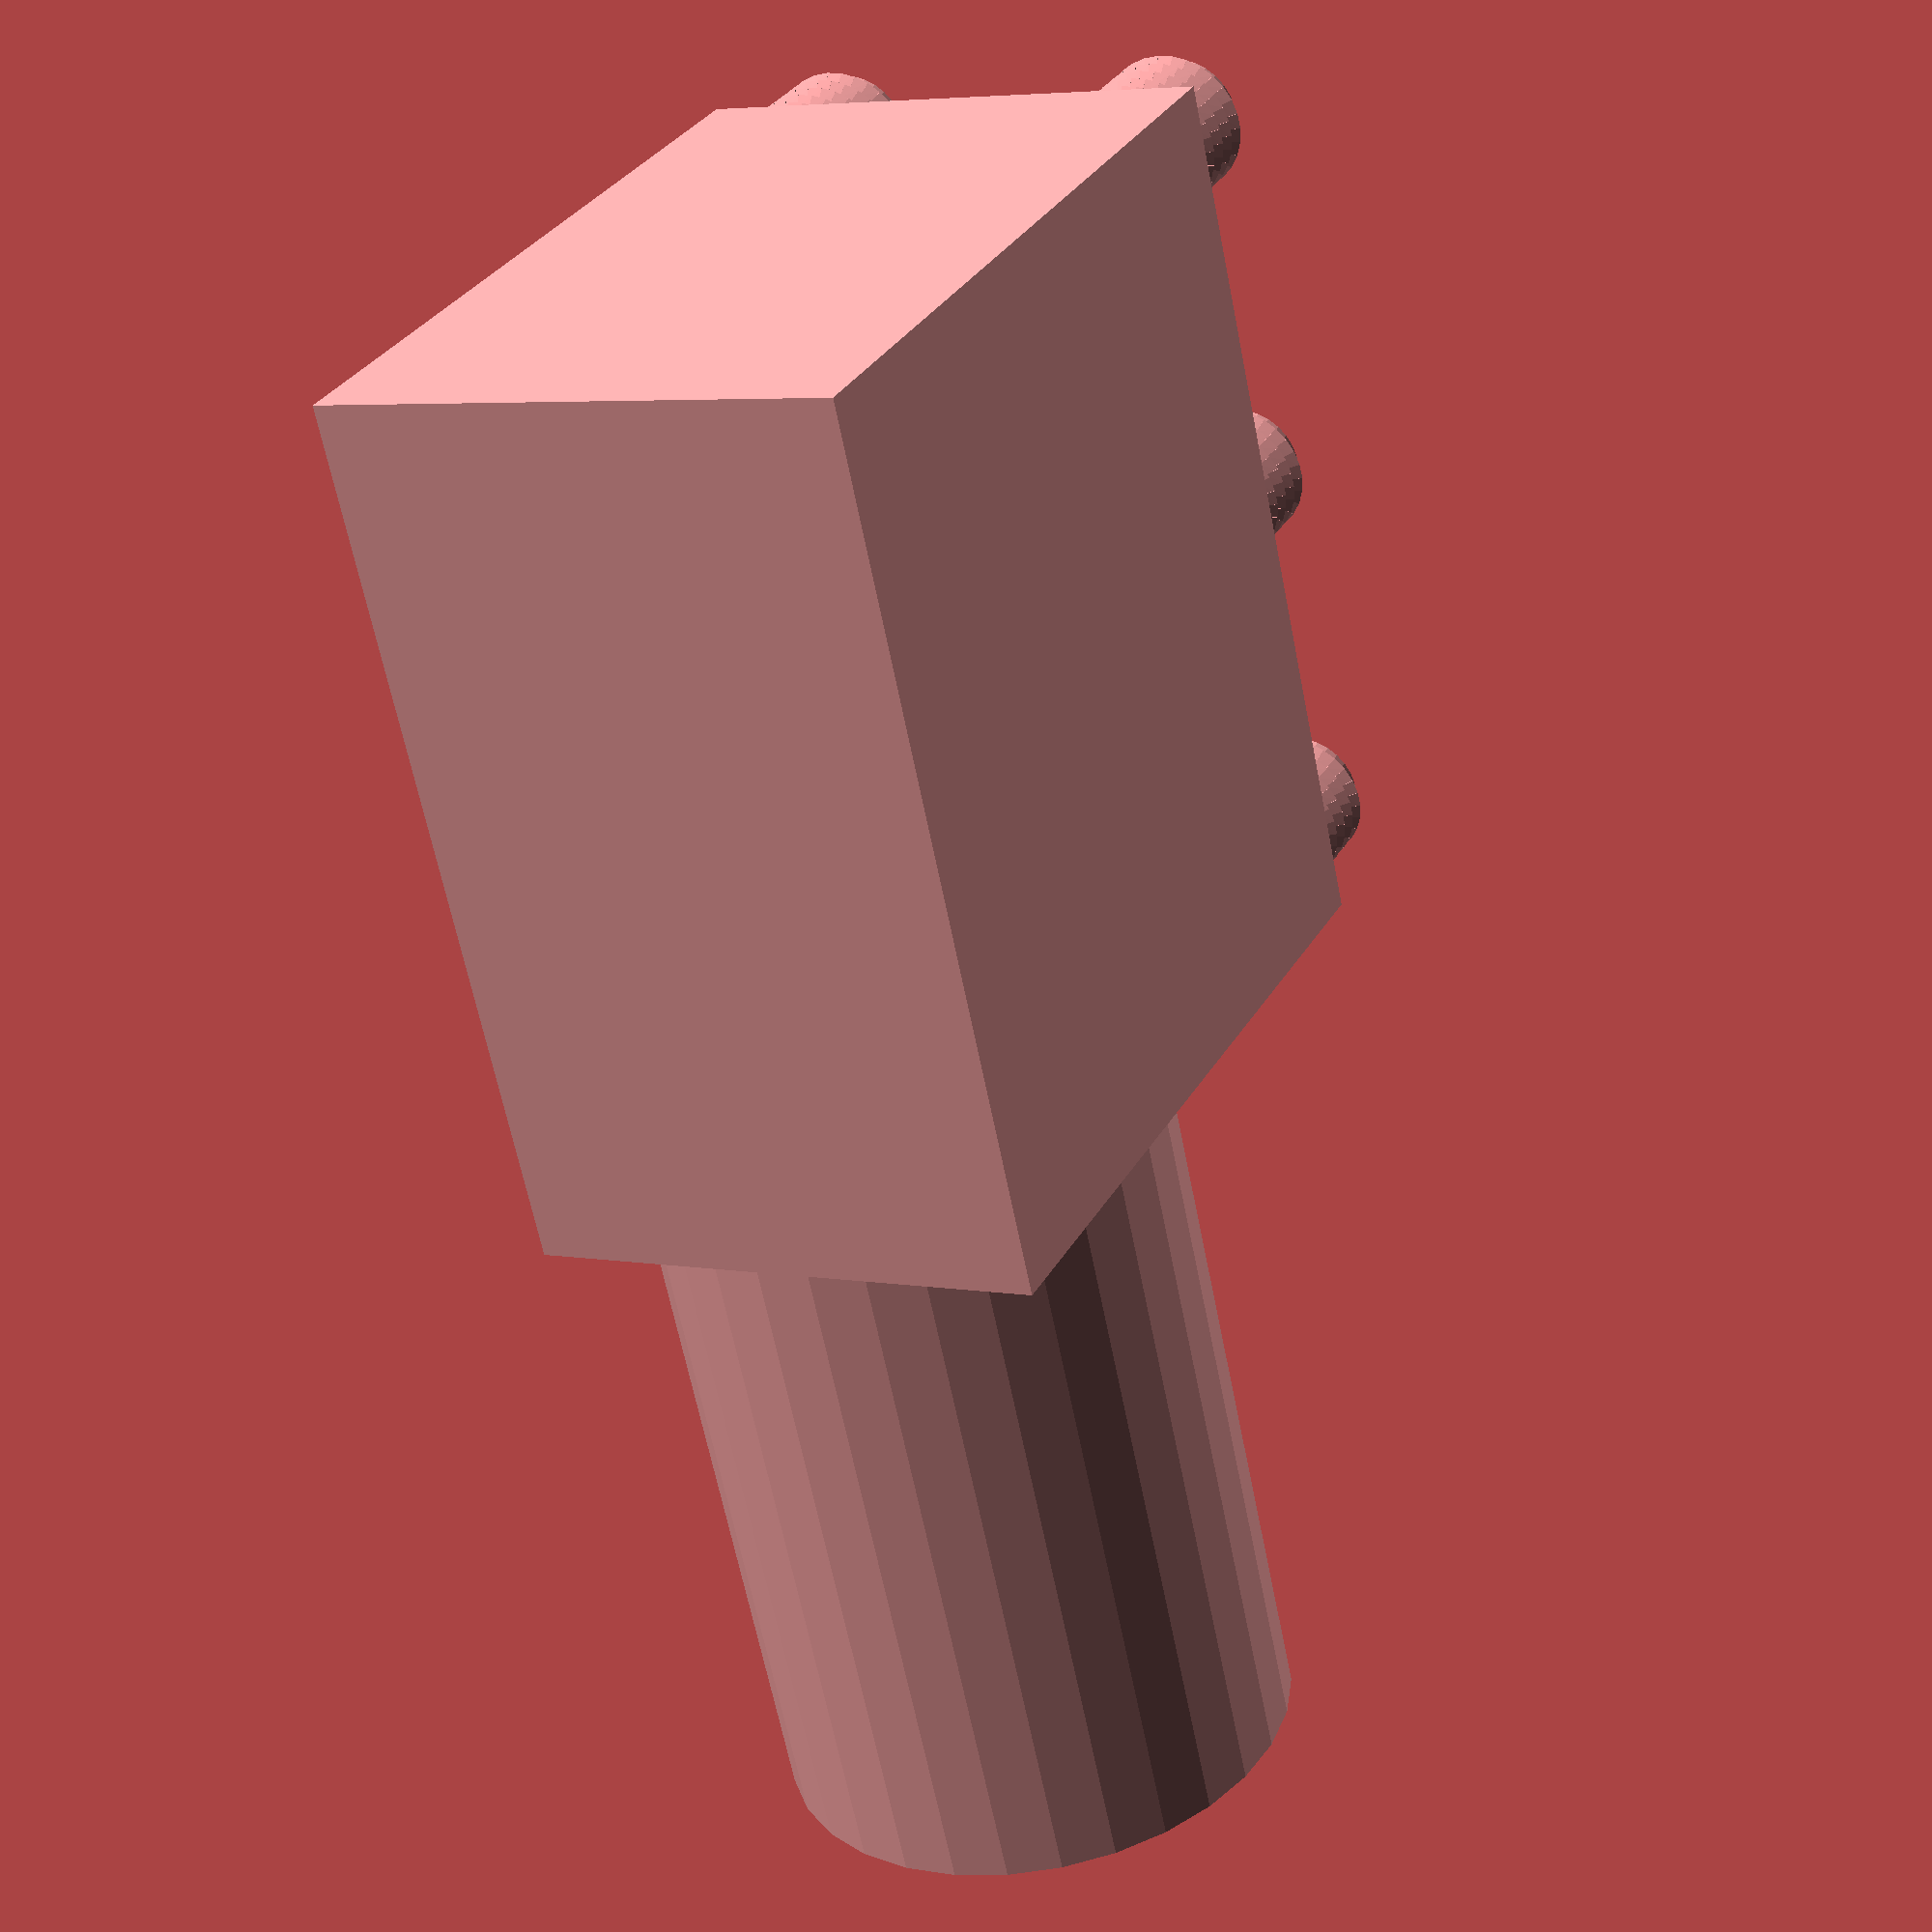
<openscad>
printHolder1 = false;
printHolder2 = false;
printTableHolder = false;
printDualHolder = false;
printLegHolder = false;
printHolder = true;

strength = 10;
mount_width = 30;
mounting_hole_radius = 2;
mounting_hole_radius_nut = 3;
holder_height = 140;
hook_height = 31;
hook_width = 21;
margin_down = 10;
margin_height = 30;

cylinder_radius = 15;
cylinder_height = 40;
cylinder_margin = .5;

table_mount_size = 80;

leg_width = 60;
leg_holder_height = 50;

dualHolderWidth = 95;
dualHolderDepth = cylinder_radius*2+strength+3;

singleHolderWidth = 50;
singleHolderDepth = cylinder_radius*2+strength+3;

numHolesX = 3;
numHolesY = 2;
holeMargin = 21;
stabRadius = 4;
stabHeight = 7;

if(printHolder) {
translate([-cylinder_height,cylinder_radius,cylinder_radius]) rotate([0,90,0]) cylinder(cylinder_height,cylinder_radius,cylinder_radius,center=false);

cube([singleHolderWidth,singleHolderDepth,cylinder_radius*2]);



translate([(singleHolderWidth-(numHolesX-1)*holeMargin)/2,singleHolderDepth+stabHeight,(cylinder_radius*2-(numHolesY-1)*holeMargin)/2]) {
    for(hx = [0:numHolesX-1]) {
        for(hy = [0:numHolesY-1]) {
            translate([(hx*holeMargin),0,hy*holeMargin])
                translate([0,-stabHeight,0])rotate([-90,0,0]){
                    thread_out_centre(stabRadius*2-0.1,stabHeight);
                    thread_out(stabRadius*2-0.1,stabHeight);
                    } 
        }
    }
}


}


if(printLegHolder) {
    difference() {
        cube([leg_width+2*strength,leg_width+2*strength,leg_holder_height]);
        union() {
        translate([strength,strength,strength]) cube([leg_width,leg_width,leg_holder_height]);
        translate([strength+leg_width/4,strength+leg_width/4,0])cylinder(strength,mounting_hole_radius,mounting_hole_radius);
        translate([strength+leg_width*3/4,strength+leg_width/4,0])cylinder(strength,mounting_hole_radius,mounting_hole_radius);
        translate([strength+leg_width*3/4,strength+leg_width*3/4,0])cylinder(strength,mounting_hole_radius,mounting_hole_radius);
        translate([strength+leg_width/4,strength+leg_width*3/4,0])cylinder(strength,mounting_hole_radius,mounting_hole_radius);
            
        translate([0,strength+leg_width/2,leg_holder_height/2])rotate([0,90,0])cylinder(leg_width+2*strength,mounting_hole_radius,mounting_hole_radius);
        }

    }
}



if(printTableHolder) {

translate([50,-50,0]) difference() {
union() {
cube([strength,table_mount_size,cylinder_height]);
translate([cylinder_radius+strength,0,0])rotate([0,0,0]) cylinder(cylinder_height,cylinder_radius+strength,cylinder_radius+strength);
linear_extrude(cylinder_height) 
    polygon([
    [strength,0],
    [cylinder_radius+strength,0],
    [cylinder_radius+strength+5,cylinder_radius+strength],
    [(strength*2+cylinder_radius)/2,(cylinder_radius+strength)*1.2],
    [(strength*2+cylinder_radius)/2.5,(cylinder_radius+strength)*1.3],
    [strength,(cylinder_radius+strength)*1.5]]);
}
translate([strength+cylinder_radius,0,0])cylinder(cylinder_height,cylinder_radius+cylinder_margin,cylinder_radius+cylinder_margin);

translate([0,table_mount_size/2,cylinder_height/4]) rotate([0,90,0])cylinder(100,mounting_hole_radius,mounting_hole_radius);
translate([0,table_mount_size-mounting_hole_radius*4,cylinder_height/4]) rotate([0,90,0])cylinder(100,mounting_hole_radius,mounting_hole_radius);
translate([0,table_mount_size-mounting_hole_radius*4,cylinder_height*3/4]) rotate([0,90,0])cylinder(100,mounting_hole_radius,mounting_hole_radius);
translate([0,table_mount_size/2,cylinder_height*3/4]) rotate([0,90,0])cylinder(100,mounting_hole_radius,mounting_hole_radius);
}



}



if(printDualHolder) {
    
translate([-cylinder_height,cylinder_radius,cylinder_radius]) rotate([0,90,0]) cylinder(cylinder_height,cylinder_radius,cylinder_radius,center=false);

cube([dualHolderWidth,dualHolderDepth,cylinder_radius*2]);

translate([dualHolderWidth,cylinder_radius,cylinder_radius]) rotate([0,90,0]) cylinder(cylinder_height,cylinder_radius,cylinder_radius,center=false);


translate([(dualHolderWidth-(numHolesX-1)*holeMargin)/2,dualHolderDepth+stabHeight,(cylinder_radius*2-(numHolesY-1)*holeMargin)/2]) {
    for(hx = [0:numHolesX-1]) {
        for(hy = [0:numHolesY-1]) {
            translate([(hx*holeMargin),0,hy*holeMargin])
                translate([0,-stabHeight,0])rotate([-90,0,0]){
                    thread_out_centre(stabRadius*2,stabHeight);
                    thread_out(stabRadius*2,stabHeight);
                    } 
        }
    }
}

}


if(printHolder1) {

translate([100,0,0]) difference() {
union() {
cube([strength,hook_height+strength,mount_width]);
	translate([strength,hook_height,0])cube([hook_width,strength,mount_width]);
	translate([hook_width+strength,-holder_height+hook_height,0]) {
		cube([strength,holder_height+strength,mount_width]);
		translate([strength,0,0])cube([cylinder_radius*2,cylinder_radius*2,mount_width]);
		translate([strength+cylinder_radius,cylinder_radius,mount_width])cylinder(cylinder_height,cylinder_radius,cylinder_radius,center=false);
translate([strength,cylinder_radius*2,0])linear_extrude(mount_width) polygon([[0,0],[cylinder_radius*2,0],[0,cylinder_radius*2]]);
translate([-strength,0,0]) cube([margin_down,margin_height,mount_width]);
	}
}
translate([0,mount_width/2,mount_width/2])rotate([0,90,0]) {
    cylinder(100,mounting_hole_radius,mounting_hole_radius);
    translate([0,0,strength/2])cylinder(hook_width+strength,mounting_hole_radius_nut,mounting_hole_radius_nut);
    
}
}
}

if(printHolder2) {


translate([250,0,mount_width]) rotate([0,180,0])difference() {
union() {
cube([strength,hook_height+strength,mount_width]);
	translate([strength,hook_height,0])cube([hook_width,strength,mount_width]);
	translate([hook_width+strength,-holder_height+hook_height,0]) {
		cube([strength,holder_height+strength,mount_width]);
		translate([strength,0,0])cube([cylinder_radius*2,cylinder_radius*2,mount_width]);
		translate([strength+cylinder_radius,cylinder_radius,-cylinder_height])cylinder(cylinder_height,cylinder_radius,cylinder_radius,center=false);
translate([strength,cylinder_radius*2,0])linear_extrude(mount_width) polygon([[0,0],[cylinder_radius*2,0],[0,cylinder_radius*2]]);
translate([-strength,0,0]) cube([margin_down,margin_height,mount_width]);
	}
}
translate([0,mount_width/2,mount_width/2])rotate([0,90,0]) {
    cylinder(100,mounting_hole_radius,mounting_hole_radius);
    translate([0,0,strength/2])cylinder(hook_width+strength,mounting_hole_radius_nut,mounting_hole_radius_nut);
    
}
}

}




// ISO Metric Thread Implementation
// Trevor Moseley
// 20/04/2014

// For thread dimensions see
//   http://en.wikipedia.org/wiki/File:ISO_and_UTS_Thread_Dimensions.svg

$fn=30;
WrenchSizes=0;	// =0= Rolson sizes, =1=Fairbury sizes

//--demo functions--------------------------------------------------------------

//hex_bolt(10,16);						// make an M10 x 16 ISO bolt
//hex_nut(10);							// make an M10 ISO nut
//hex_bolt(8,16);						// make an M8 x 16 ISO bolt
//hex_nut(8);							// make an M8 ISO nut
//hex_bolt(6,12);						// make an M6 x 12 ISO bolt
//hex_nut(6);							// make an M6 ISO nut
//thread_out(8,16);					// make an M8 x 16 ISO thread
//thread_out_centre(8,16);				// make a centre for an M8 x 16 ISO thread
//thread_out_pitch(8,16,1.0);			// make an M8 x 16 thread with 1 mm pitch
//thread_out_centre_pitch(8,16,0.5);	// make the centre for an M8 x 16 thread with 1 mm pitch
//thread_in(8,10);						// make an M8 x 10 ISO thread
//thread_in_ring(8,10,2);				// make a ring to enclose an M8 x 10 ISO thread with thickness 2 mm
//thread_in_pitch(8,10,1.0);			// make an M8 x 10 thread with 1mm pitch

//--pitch-----------------------------------------------------------------------
// function for ISO coarse thread pitch (these are specified by ISO)
function get_coarse_pitch(dia) = lookup(dia, [
[1,0.25],[1.2,0.25],[1.4,0.3],[1.6,0.35],[1.8,0.35],[2,0.4],[2.5,0.45],[3,0.5],[3.5,0.6],[4,0.7],[5,0.8],[6,1],[7,1],[8,1.25],[10,1.5],[12,1.75],[14,2],[16,2],[18,2.5],[20,2.5],[22,2.5],[24,3],[27,3],[30,3.5],[33,3.5],[36,4],[39,4],[42,4.5],[45,4.5],[48,5],[52,5],[56,5.5],[60,5.5],[64,6],[78,5]]);

//--nut dims--------------------------------------------------------------------
// these are NOT specified by ISO
// support is provided for Rolson or Fairbury sizes, see WrenchSizes above

// function for Rolson hex nut diameter from thread size
function rolson_hex_nut_dia(dia) = lookup(dia, [
[3,6.4],[4,8.1],[5,9.2],[6,11.5],[8,16.0],[10,19.6],[12,22.1],[16,27.7],[20,34.6],[24,41.6],[30,53.1],[36,63.5]]);
// function for Rolson hex nut height from thread size
function rolson_hex_nut_hi(dia) = lookup(dia, [
[3,2.4],[4,3.2],[5,4],[6,3],[8,5],[10,5],[12,10],[16,13],[20,16],[24,19],[30,24],[36,29]]);

// function for Fairbury hex nut diameter from thread size
function fairbury_hex_nut_dia(dia) = lookup(dia, [
[3,6.0],[4,7.7],[5,8.8],[6,11.0],[8,14.4],[10,17.8],[12,20.0],[16,26.8],[20,33.0],[24,40.0],[30,50.9],[36,60.8]]);
// function for Fairbury hex nut height from thread size
function fairbury_hex_nut_hi(dia) = lookup(dia, [
[3,2.2],[4,3.0],[5,4.5],[6,5.0],[8,6.5],[10,8.1],[12,10.4],[16,14.2],[20,17],[24,20.3],[30,24.4],[36,29.5]]);

//--bolt dims-------------------------------------------------------------------
// these are NOT specified by ISO
// support is provided for Rolson or Fairbury sizes, see WrenchSizes above

// function for Rolson hex bolt head diameter from thread size
function rolson_hex_bolt_dia(dia) = lookup(dia, [
[3,6.4],[4,8.1],[5,9.2],[6,11.5],[8,14.0],[10,16],[12,22.1],[16,27.7],[20,34.6],[24,41.6],[30,53.1],[36,63.5]]);
// function for Rolson hex bolt head height from thread size
function rolson_hex_bolt_hi(dia) = lookup(dia, [
[3,2.4],[4,3.2],[5,4],[6,3.5],[8,4.5],[10,5],[12,10],[16,13],[20,16],[24,19],[30,24],[36,29]]);

// function for Fairbury hex bolt head diameter from thread size
function fairbury_hex_bolt_dia(dia) = lookup(dia, [
[3,6.4],[4,8.1],[5,8.8],[6,11.1],[8,14.4],[10,17.8],[12,20.1],[16,26.8],[20,33.0],[24,39.6],[30,50.9],[36,60.8]]);
// function for Fairbury hex bolt head height from thread size
function fairbury_hex_bolt_hi(dia) = lookup(dia, [
[3,2.4],[4,3.2],[5,3.4],[6,3.9],[8,5.1],[10,6.2],[12,7.3],[16,9.7],[20,12.2],[24,14.6],[30,17.9],[36,21.7]]);

//--top level modules-----------------------------------------------------------

module hex_bolt(dia,hi)
// make an ISO bolt
//  dia=diameter, 6=M6 etc.
//  hi=length of threaded part of bolt
{
	if (WrenchSizes==0)	rolson_hex_bolt(dia,hi);
	else					fairbury_hex_bolt(dia,hi);
}

module hex_nut(dia,hi)
// make an ISO nut
//  dia=diameter, 6=M6 etc.
{
	if (WrenchSizes==0)	rolson_hex_nut(dia);
	else					fairbury_hex_nut(dia);
}

module thread_out(dia,hi,thr=$fn)
// make an outside ISO thread (as used on a bolt)
//  dia=diameter, 6=M6 etc
//  hi=height, 10=make a 10mm long thread
//  thr=thread quality, 10=make a thread with 10 segments per turn
{
	p = get_coarse_pitch(dia);
	thread_out_pitch(dia,hi,p,thr);
}

module thread_in(dia,hi,thr=$fn)
// make an inside thread (as used on a nut)
//  dia = diameter, 6=M6 etc
//  hi = height, 10=make a 10mm long thread
//  thr = thread quality, 10=make a thread with 10 segments per turn
{
	p = get_coarse_pitch(dia);
	thread_in_pitch(dia,hi,p,thr);
}

module thread_out_pitch(dia,hi,p,thr=$fn)
// make an outside thread (as used on a bolt) with supplied pitch
//  dia=diameter, 6=M6 etc
//  hi=height, 10=make a 10mm long thread
//  p=pitch
//  thr=thread quality, 10=make a thread with 10 segments per turn
{
	h=(cos(30)*p)/8;
	Rmin=(dia/2)-(5*h);	// as wiki Dmin
	s=360/thr;				// length of segment in degrees
	t1=(hi-p)/p;			// number of full turns
	r=t1%1.0;				// length remaining (not full turn)
	t=t1-r;					// integer number of full turns
	n=r/(p/thr);			// number of segments for remainder
	// do full turns
	for(tn=[0:t-1])
		translate([0,0,tn*p])	th_out_turn(dia,p,thr);
	// do remainder
	for(sg=[0:n])
		th_out_pt(Rmin+0.1,p,s,sg+(t*thr),thr,h,p/thr);
}

module thread_in_pitch(dia,hi,p,thr=$fn)
// make an inside thread (as used on a nut)
//  dia = diameter, 6=M6 etc
//  hi = height, 10=make a 10mm long thread
//  p=pitch
//  thr = thread quality, 10=make a thread with 10 segments per turn
{
	h=(cos(30)*p)/8;
	Rmin=(dia/2)-(5*h);	// as wiki Dmin
	s=360/thr;				// length of segment in degrees
	t1=(hi-p)/p;			// number of full turns
	r=t1%1.0;				// length remaining (not full turn)
	t=t1-r;					// integer number of turns
	n=r/(p/thr);			// number of segments for remainder
	for(tn=[0:t-1])
		translate([0,0,tn*p])	th_in_turn(dia,p,thr);
	for(sg=[0:n])
		th_in_pt(Rmin+0.1,p,s,sg+(t*thr),thr,h,p/thr);
}

module thread_out_centre(dia,hi)
{
	p = get_coarse_pitch(dia);
	thread_out_centre_pitch(dia,hi,p);
}

module thread_out_centre_pitch(dia,hi,p)
{
	h = (cos(30)*p)/8;
	Rmin = (dia/2) - (5*h);	// as wiki Dmin
	cylinder(r = Rmin, h = hi);
}

module thread_in_ring(dia,hi,thk)
{
	difference()
	{
		cylinder(r = (dia/2)+0.5,h = hi);
		translate([0,0,-1]) cylinder(r = (dia/2)+0.1, h = hi+thk);
	}
}

//--low level modules-----------------------------------------------------------

module rolson_hex_bolt(dia,hi)
// make an ISO bolt with Rolson wrench sizes
//  dia=diameter, 6=M6 etc.
//  hi=length of threaded part of bolt
{
	hhi = rolson_hex_bolt_hi(dia);
	cylinder(r = rolson_hex_bolt_dia(dia)/2,h = hhi, $fn=6);
	translate([0,0,hhi-0.1])	thread_out(dia,hi+0.1);
	translate([0,0,hhi-0.1])	thread_out_centre(dia,hi+0.1);
}

module fairbury_hex_bolt(dia,hi)
// make an ISO bolt with Fairbury wrench sizes
//  dia=diameter, 6=M6 etc.
//  hi=length of threaded part of bolt
{
	hhi = fairbury_hex_bolt_hi(dia);
	cylinder(r = fairbury_hex_bolt_dia(dia)/2,h = hhi, $fn=6);
	translate([0,0,hhi-0.1])	thread_out(dia,hi+0.1);
	translate([0,0,hhi-0.1])	thread_out_centre(dia,hi+0.1);
}

module rolson_hex_nut(dia)
// make an ISO nut with Rolson wrench sizes
//  dia=diameter, 6=M6 etc.
{
	hi = rolson_hex_nut_hi(dia);
	difference()
	{
		cylinder(r = rolson_hex_nut_dia(dia)/2,h = hi, $fn=6);
		translate([0,0,-0.1])	cylinder(r = dia/2, h =hi + 0.2);
	}
	translate([0,0,0.1])	thread_in(dia,hi-0.2);
}

module fairbury_hex_nut(dia)
// make an ISO nut with Fairbury wrench sizes
//  dia=diameter, 6=M6 etc.
{
	hi = fairbury_hex_nut_hi(dia);
	difference()
	{
		cylinder(r = fairbury_hex_nut_dia(dia)/2,h = hi, $fn=6);
		translate([0,0,-0.1])	cylinder(r = dia/2, h =hi + 0.2);
	}
	translate([0,0,0.1])	thread_in(dia,hi-0.2);
}

module th_out_turn(dia,p,thr=$fn)
// make a single turn of an outside thread
//  dia=diameter, 6=M6 etc
//  p=pitch
//  thr=thread quality, 10=make a thread with 10 segments per turn
{
	h = (cos(30)*p)/8;
	Rmin = (dia/2) - (5*h);	// as wiki Dmin
	s = 360/thr;
	for(sg=[0:thr-1])
		th_out_pt(Rmin+0.1,p,s,sg,thr,h,p/thr);
}

module th_out_pt(rt,p,s,sg,thr,h,sh)
// make a part of an outside thread (single segment)
//  rt = radius of thread (nearest centre)
//  p = pitch
//  s = segment length (degrees)
//  sg = segment number
//  thr = segments in circumference
//  h = ISO h of thread / 8
//  sh = segment height (z)
{
	as = (sg % thr) * s;			// angle to start of seg
	ae = as + s  - (s/100);		// angle to end of seg (with overlap)
	z = sh*sg;
	//pp = p/2;
	//   1,4
	//   |\
	//   | \  2,5
 	//   | / 
	//   |/
	//   0,3
	//  view from front (x & z) extruded in y by sg
	//  
	//echo(str("as=",as,", ae=",ae," z=",z));
	polyhedron(
		points = [
			[cos(as)*rt,sin(as)*rt,z],								// 0
			[cos(as)*rt,sin(as)*rt,z+(3/4*p)],						// 1
			[cos(as)*(rt+(5*h)),sin(as)*(rt+(5*h)),z+(3/8*p)],		// 2
			[cos(ae)*rt,sin(ae)*rt,z+sh],							// 3
			[cos(ae)*rt,sin(ae)*rt,z+(3/4*p)+sh],					// 4
			[cos(ae)*(rt+(5*h)),sin(ae)*(rt+(5*h)),z+sh+(3/8*p)]],	// 5
		faces = [
			[0,1,2],			// near face
			[3,5,4],			// far face
			[0,3,4],[0,4,1],	// left face
			[0,5,3],[0,2,5],	// bottom face
			[1,4,5],[1,5,2]]);	// top face
}

module th_in_turn(dia,p,thr=$fn)
// make an single turn of an inside thread
//  dia = diameter, 6=M6 etc
//  p=pitch
//  thr = thread quality, 10=make a thread with 10 segments per turn
{
	h = (cos(30)*p)/8;
	Rmin = (dia/2) - (5*h);	// as wiki Dmin
	s = 360/thr;
	for(sg=[0:thr-1])
		th_in_pt(Rmin+0.1,p,s,sg,thr,h,p/thr);
}

module th_in_pt(rt,p,s,sg,thr,h,sh)
// make a part of an inside thread (single segment)
//  rt = radius of thread (nearest centre)
//  p = pitch
//  s = segment length (degrees)
//  sg = segment number
//  thr = segments in circumference
//  h = ISO h of thread / 8
//  sh = segment height (z)
{
	as = ((sg % thr) * s - 180);	// angle to start of seg
	ae = as + s -(s/100);		// angle to end of seg (with overlap)
	z = sh*sg;
	pp = p/2;
	//         2,5
	//          /|
	//     1,4 / | 
 	//         \ |
	//          \|
	//         0,3
	//  view from front (x & z) extruded in y by sg
	//  
	polyhedron(
		points = [
			[cos(as)*(rt+(5*h)),sin(as)*(rt+(5*h)),z],				//0
			[cos(as)*rt,sin(as)*rt,z+(3/8*p)],						//1
			[cos(as)*(rt+(5*h)),sin(as)*(rt+(5*h)),z+(3/4*p)],		//2
			[cos(ae)*(rt+(5*h)),sin(ae)*(rt+(5*h)),z+sh],			//3
			[cos(ae)*rt,sin(ae)*rt,z+(3/8*p)+sh],					//4
			[cos(ae)*(rt+(5*h)),sin(ae)*(rt+(5*h)),z+(3/4*p)+sh]],	//5
		faces = [
			[0,1,2],			// near face
			[3,5,4],			// far face
			[0,3,4],[0,4,1],	// left face
			[0,5,3],[0,2,5],	// bottom face
			[1,4,5],[1,5,2]]);	// top face
}

</openscad>
<views>
elev=354.9 azim=294.2 roll=118.2 proj=p view=wireframe
</views>
